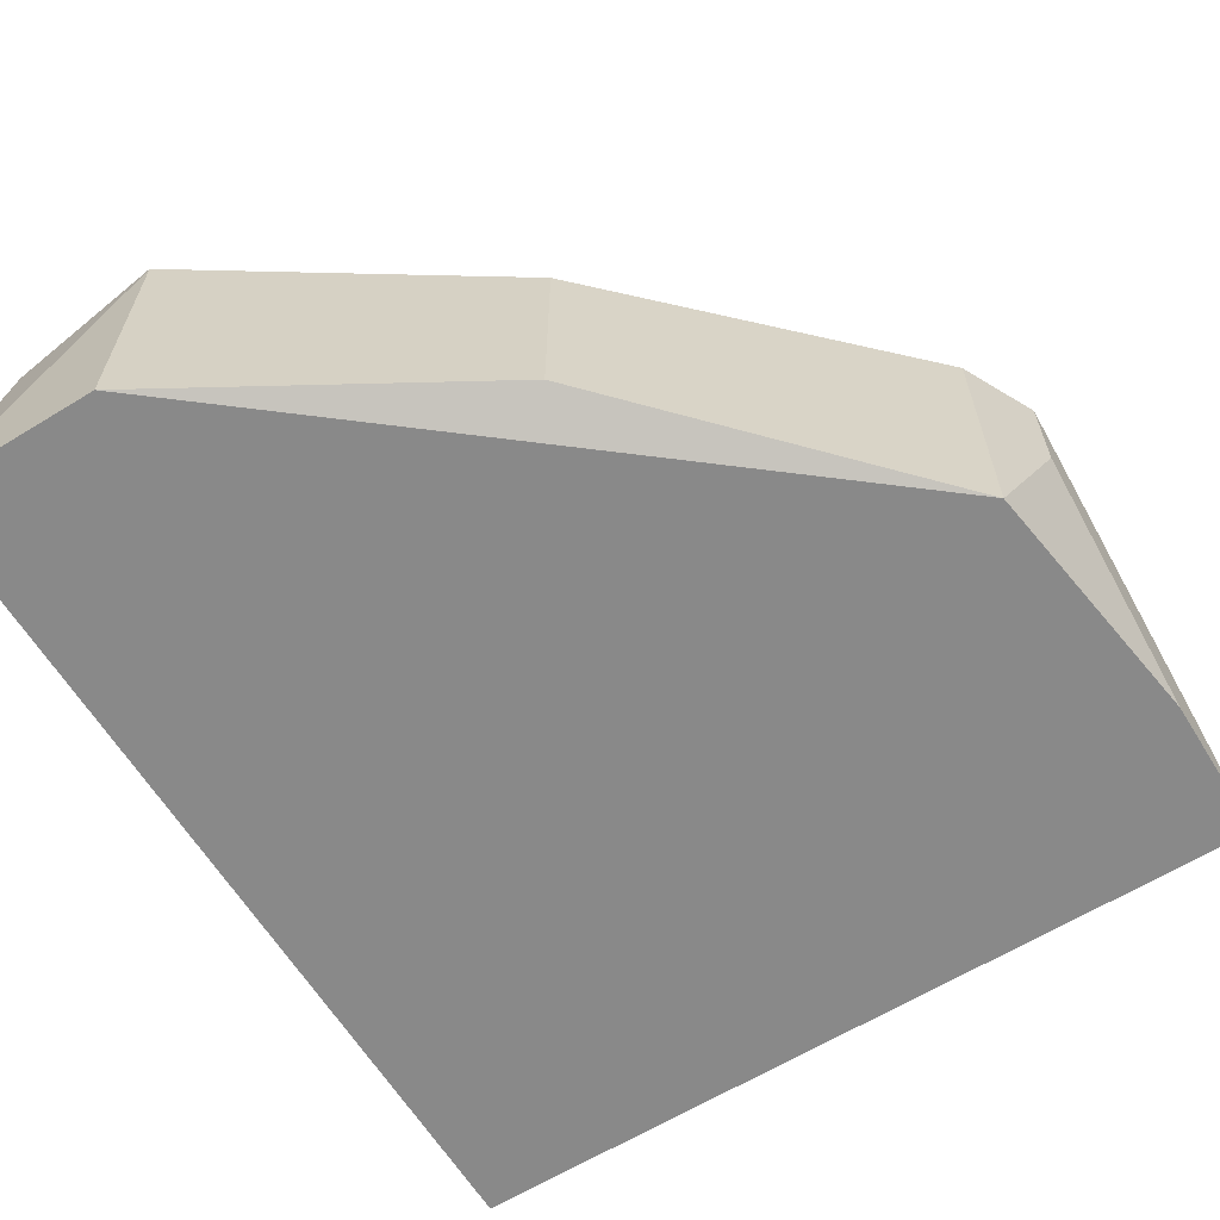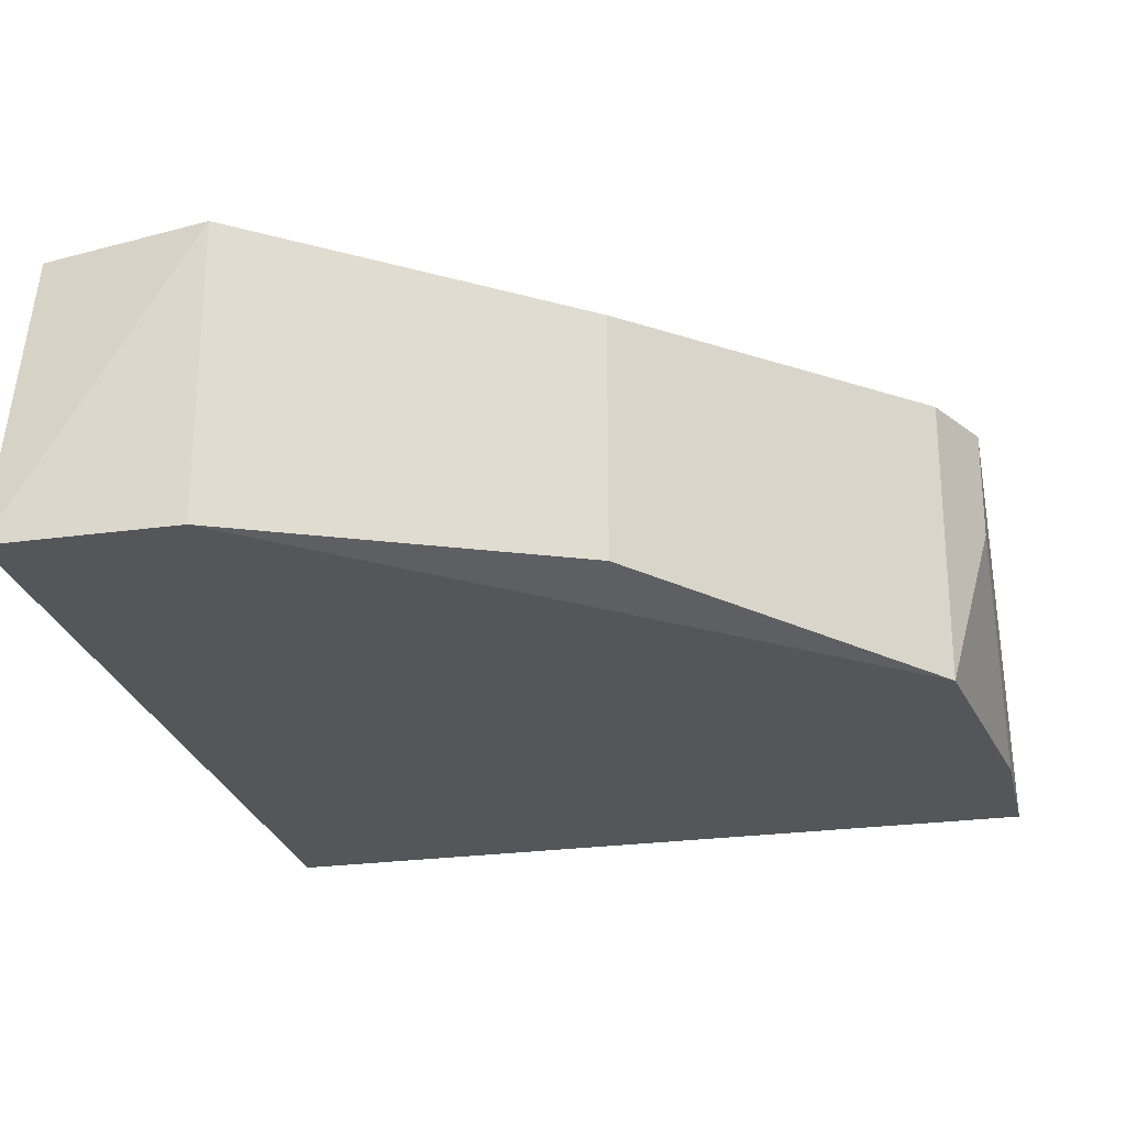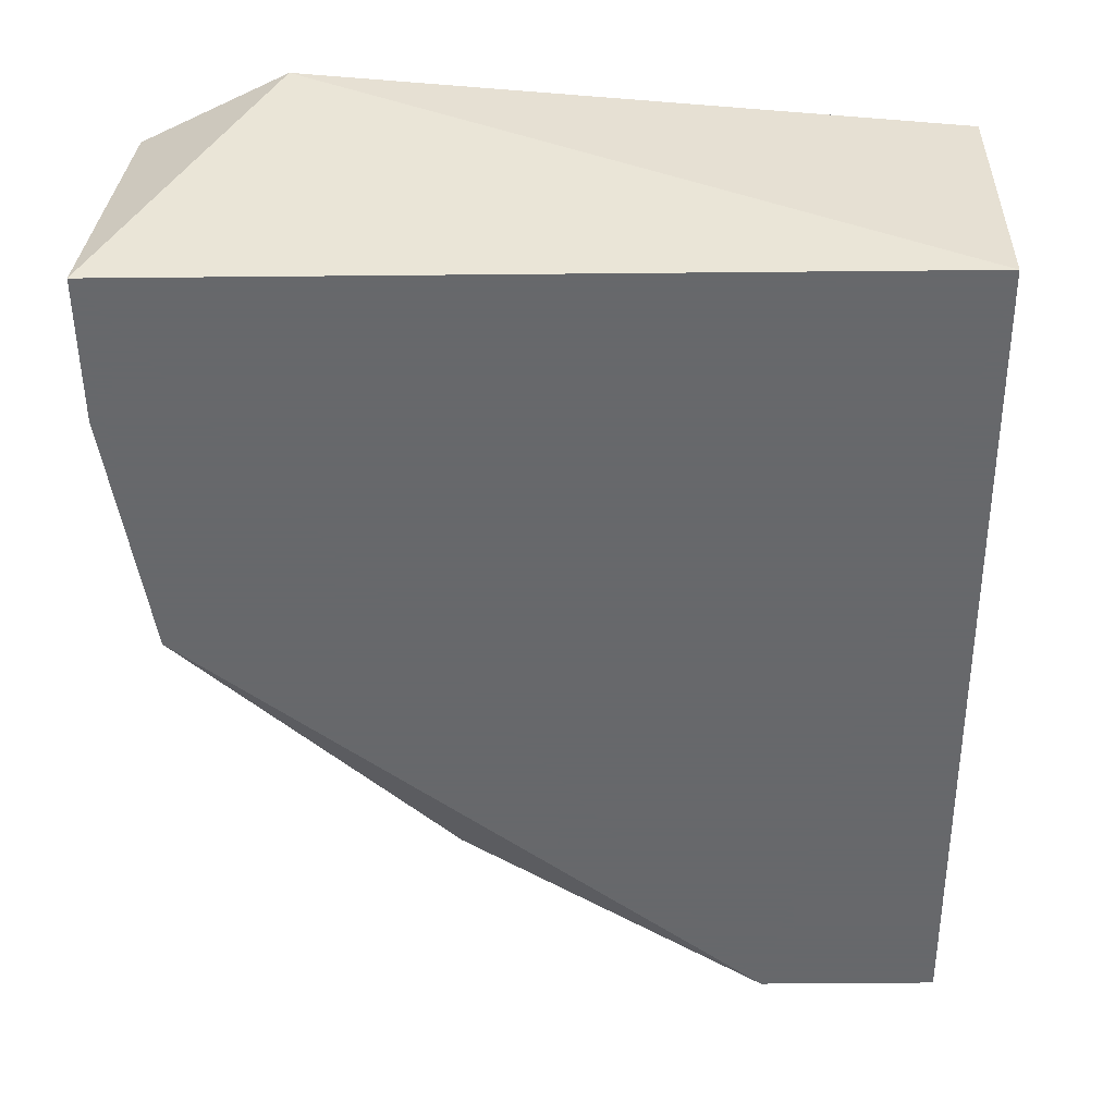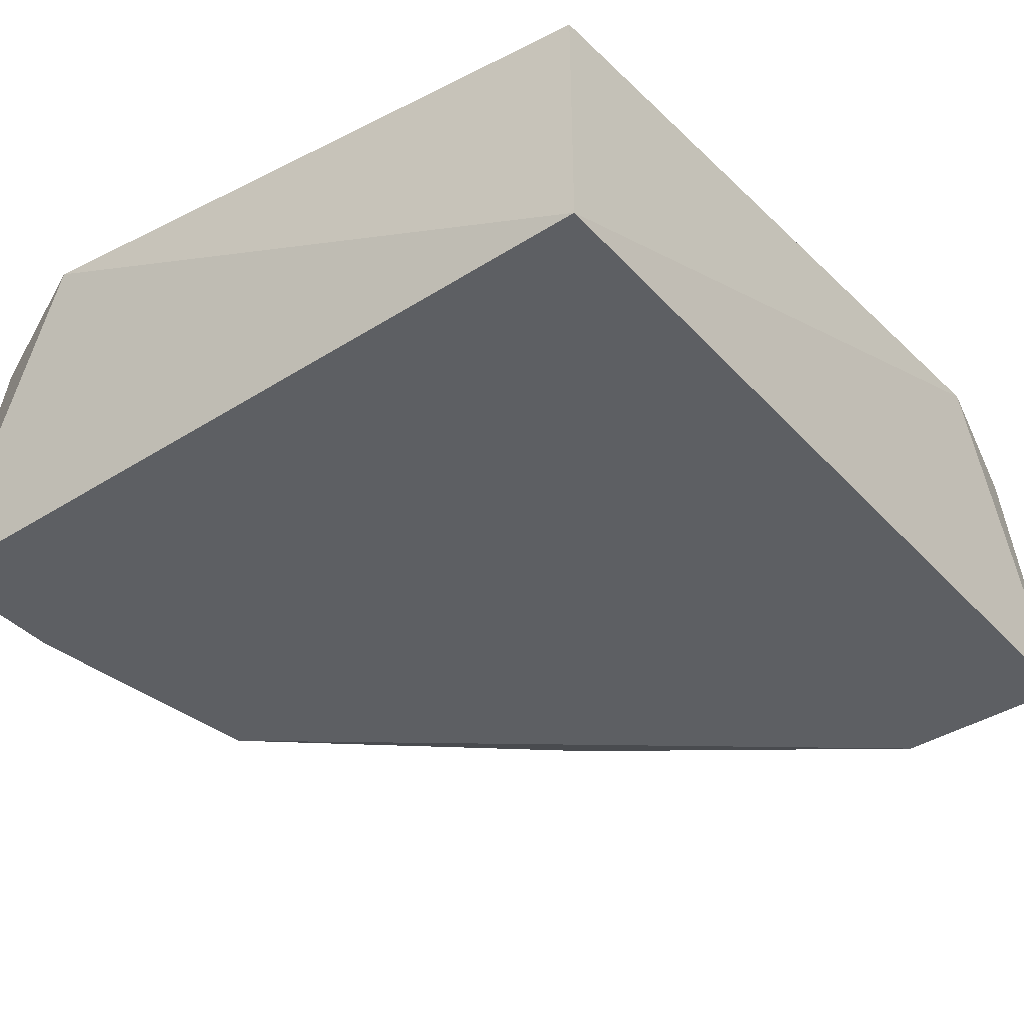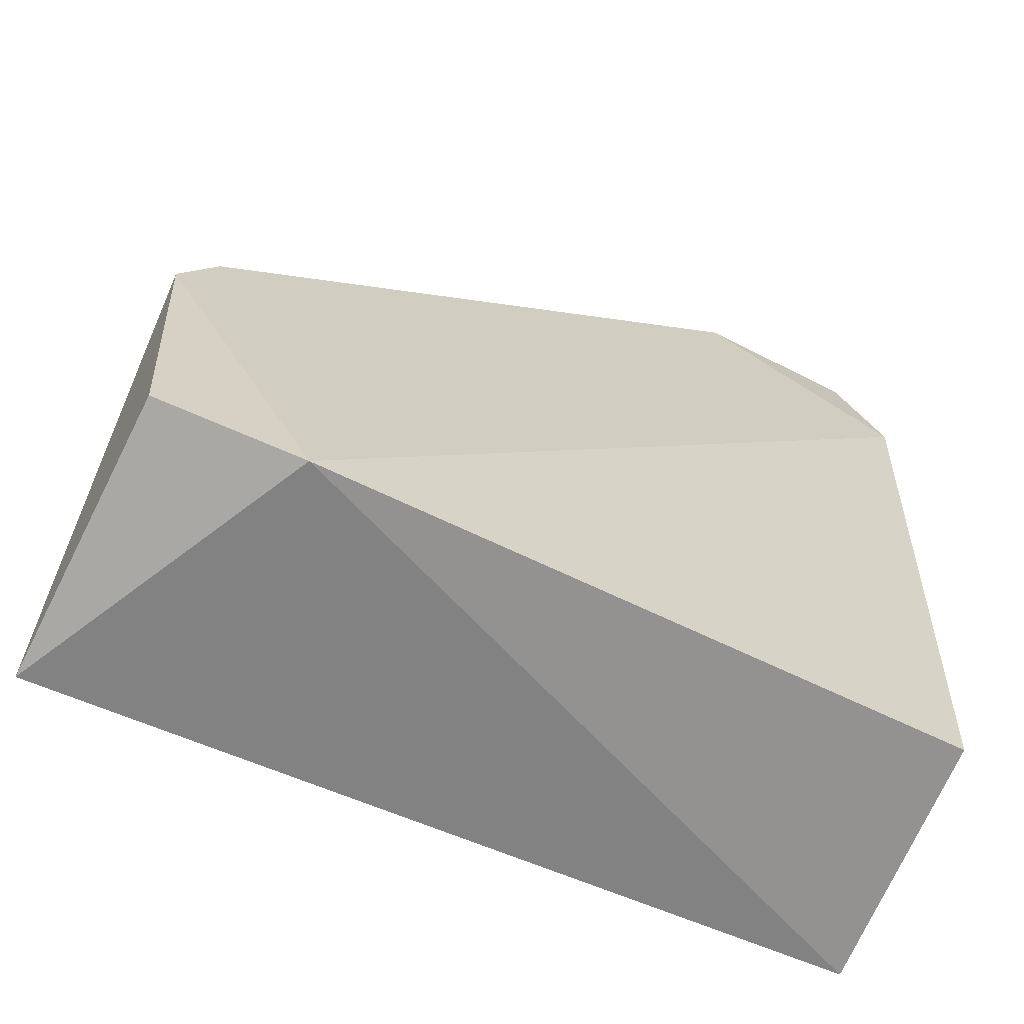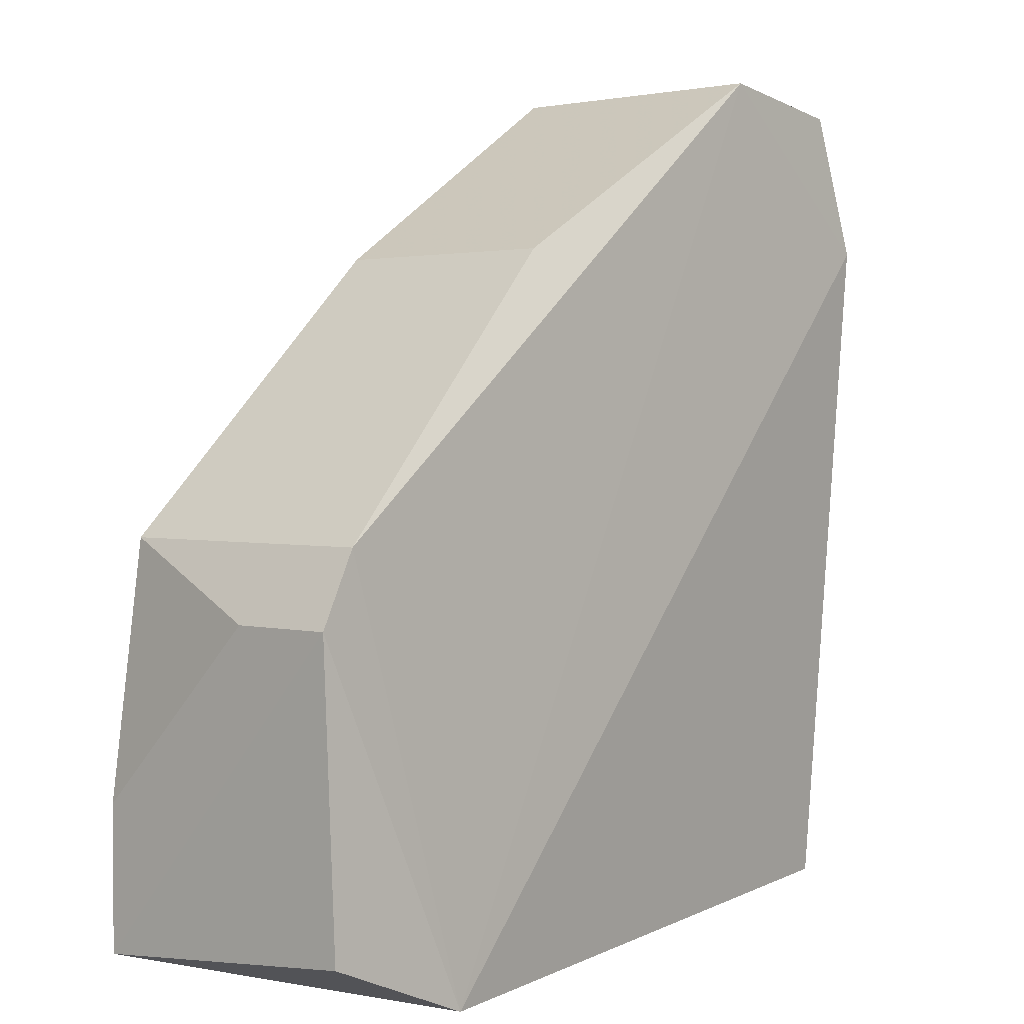
<metadata>
{"format":"obj","ext":"obj","renderer":"f3d","projection":"perspective","resolution":1024,"background":"white","views":[{"elev":-63.2,"azim":31.7,"up":"+Y"},{"elev":-25.1,"azim":12.7,"up":"+Y"},{"elev":-52.3,"azim":-179.4,"up":"+Y"},{"elev":-40.2,"azim":-142.1,"up":"+Y"},{"elev":-67.5,"azim":157.4,"up":"+Z"},{"elev":2.1,"azim":131.4,"up":"+Z"}]}
</metadata>
<code>
v -0.0439 -0.2734 0.2461
v 0.1427 -0.1856 0.08151
v 0.1317 -0.1856 0.1035
v -0.09878 -0.1965 -0.0173
v 0.1427 -0.2734 -0.0173
v -0.09272 -0.1878 0.2395
v -0.09878 -0.2734 -0.0173
v 0.09333 -0.1819 -0.02835
v 0.1317 -0.2734 0.1035
v -0.09878 -0.2734 0.2461
v 0.04965 -0.1925 0.1883
v -0.1036 -0.1838 0.1943
v -0.0439 -0.1856 0.2461
v 0.1362 -0.1879 -0.01024
v 0.04965 -0.2664 0.1883
v 0.1427 -0.2734 0.02661
v 0.1427 -0.2185 0.08151
f 16 2 17
f 5 1 7
f 5 7 8
f 3 2 8
f 7 4 8
f 2 3 9
f 1 5 9
f 7 1 10
f 9 3 11
f 4 7 12
f 8 4 12
f 10 6 12
f 7 10 12
f 3 8 13
f 10 1 13
f 6 10 13
f 1 11 13
f 11 3 13
f 12 6 13
f 8 12 13
f 2 5 14
f 5 8 14
f 8 2 14
f 1 9 15
f 11 1 15
f 9 11 15
f 5 2 16
f 9 5 16
f 9 16 17
f 2 9 17

</code>
